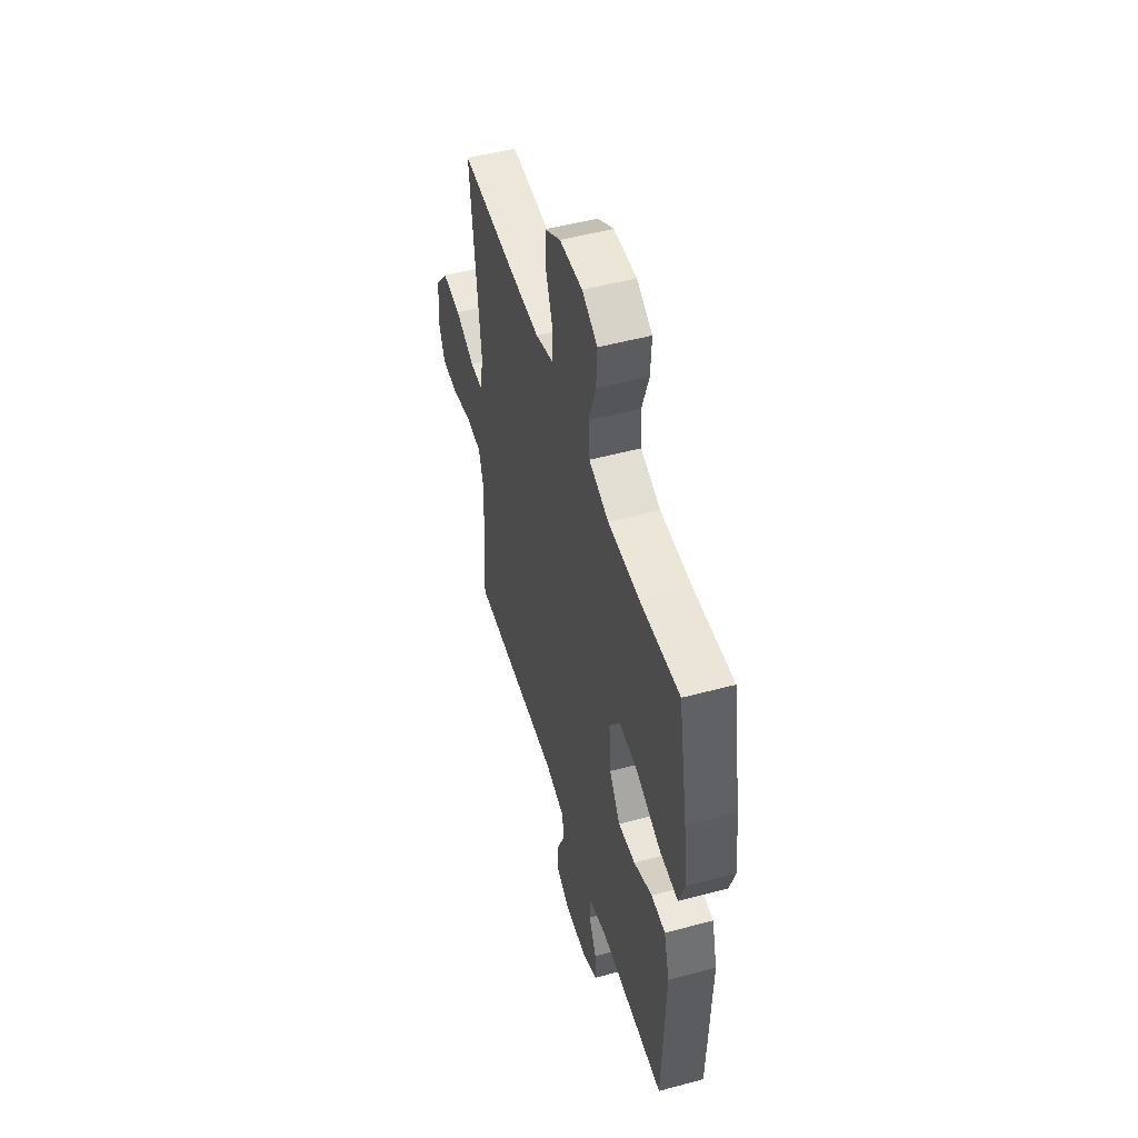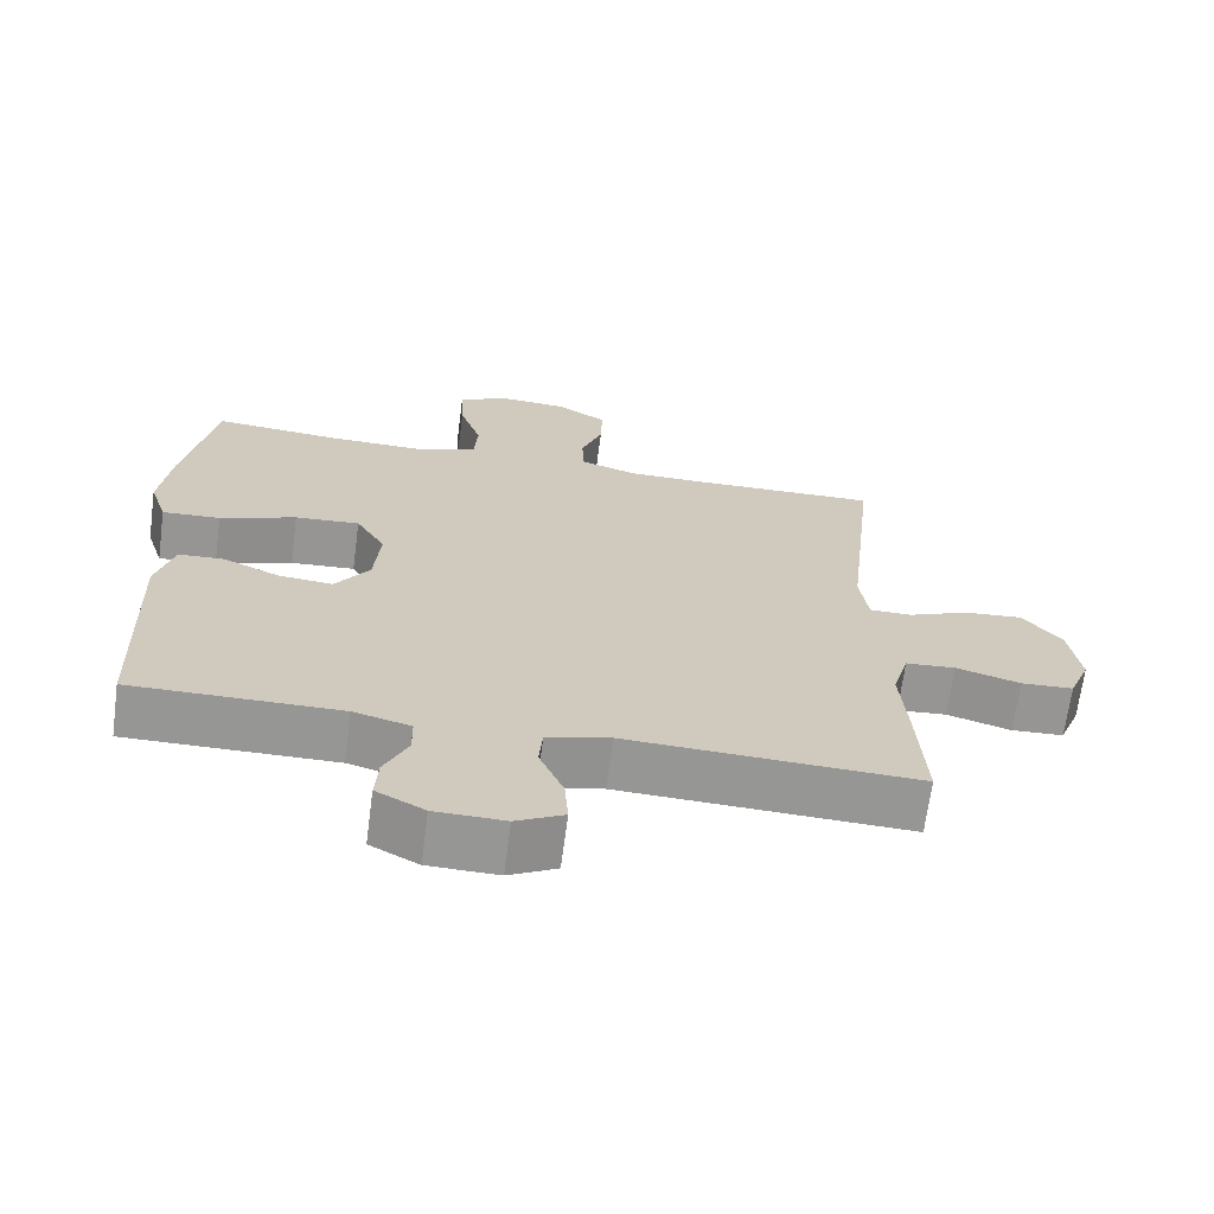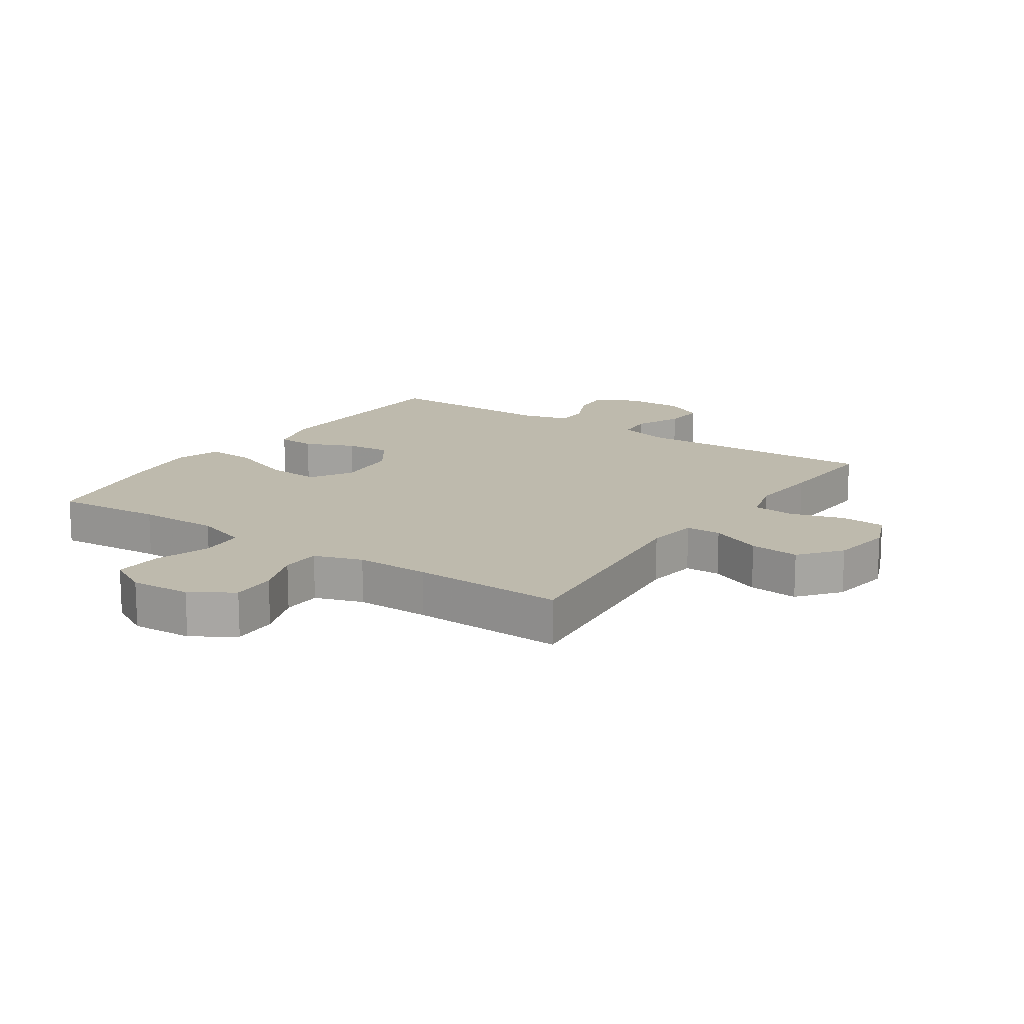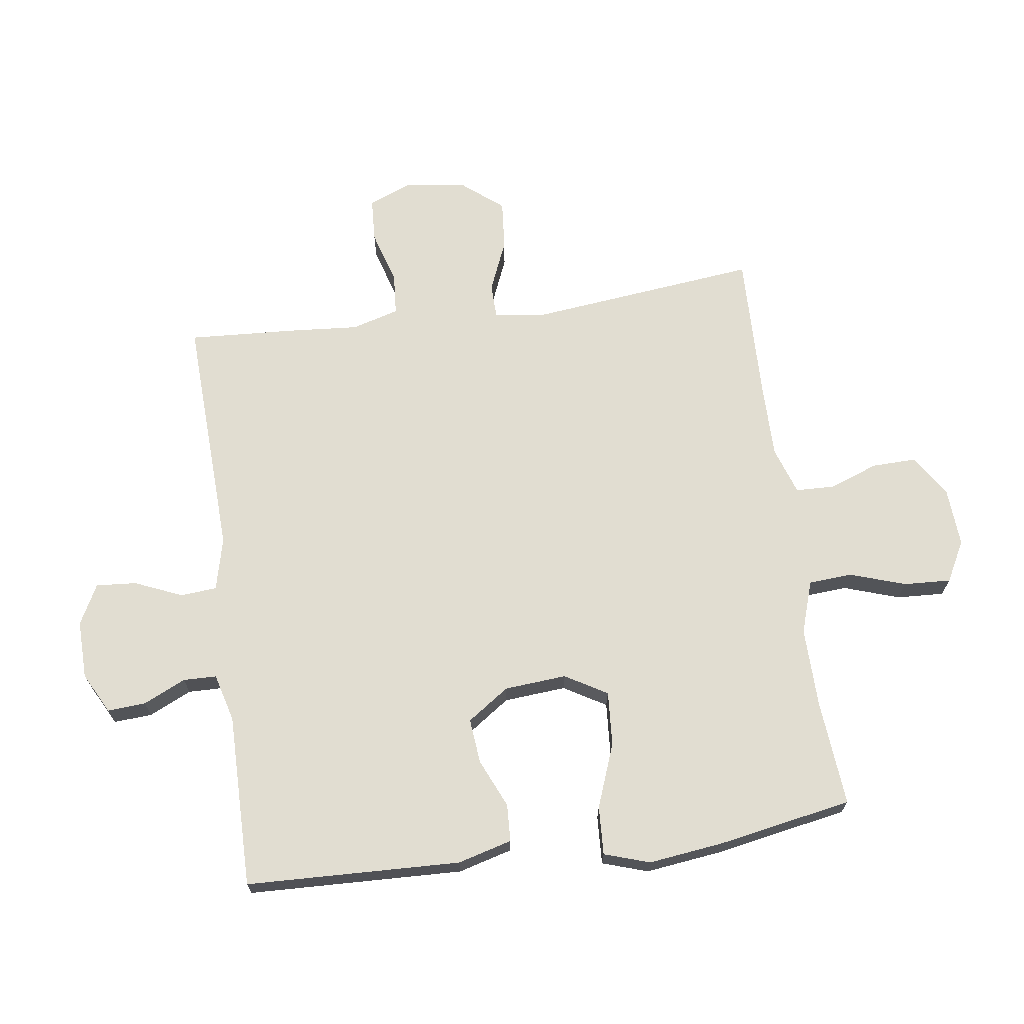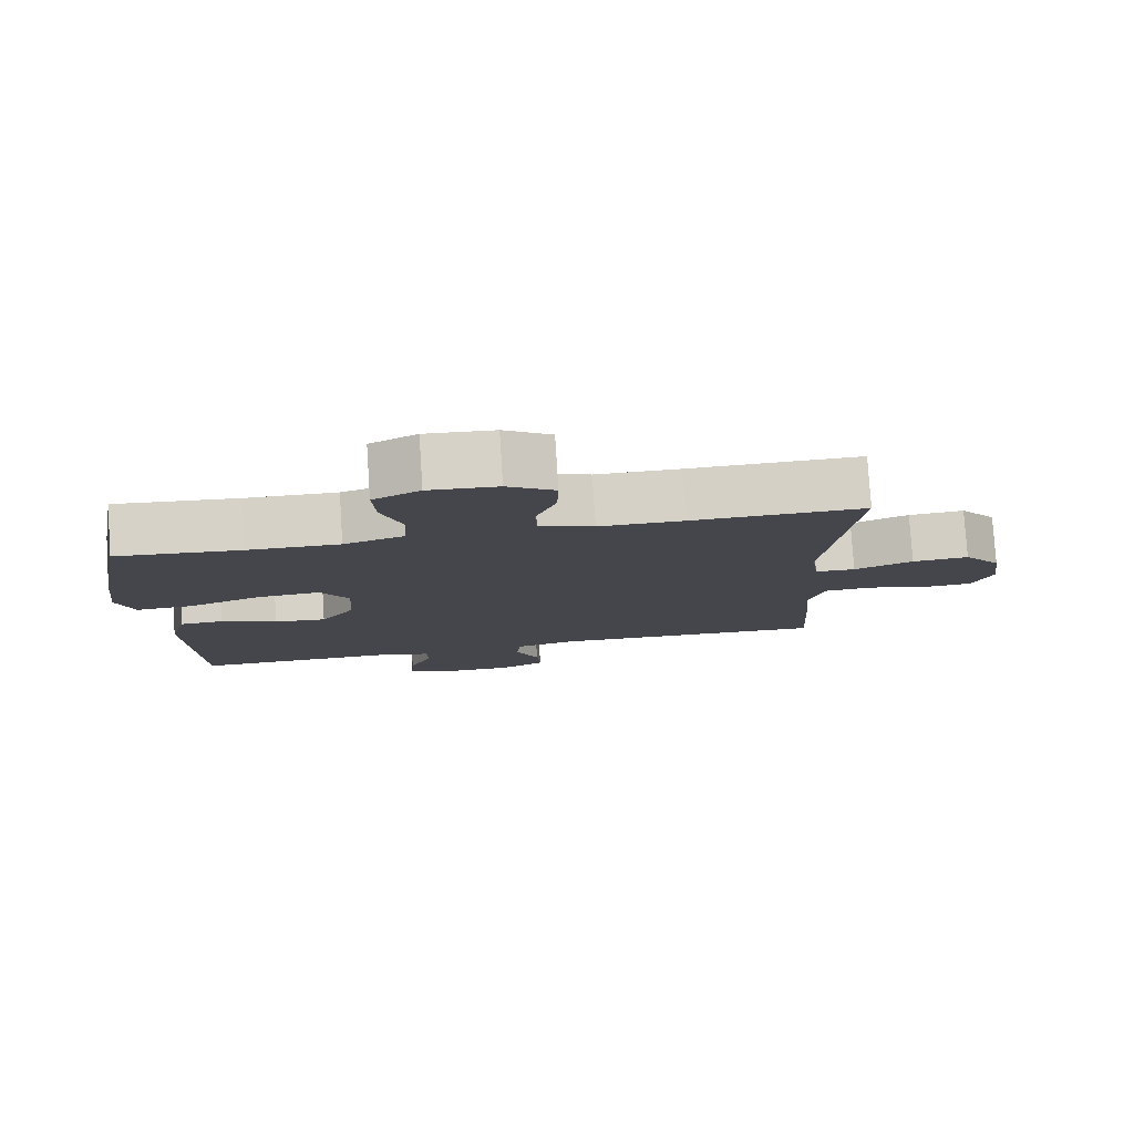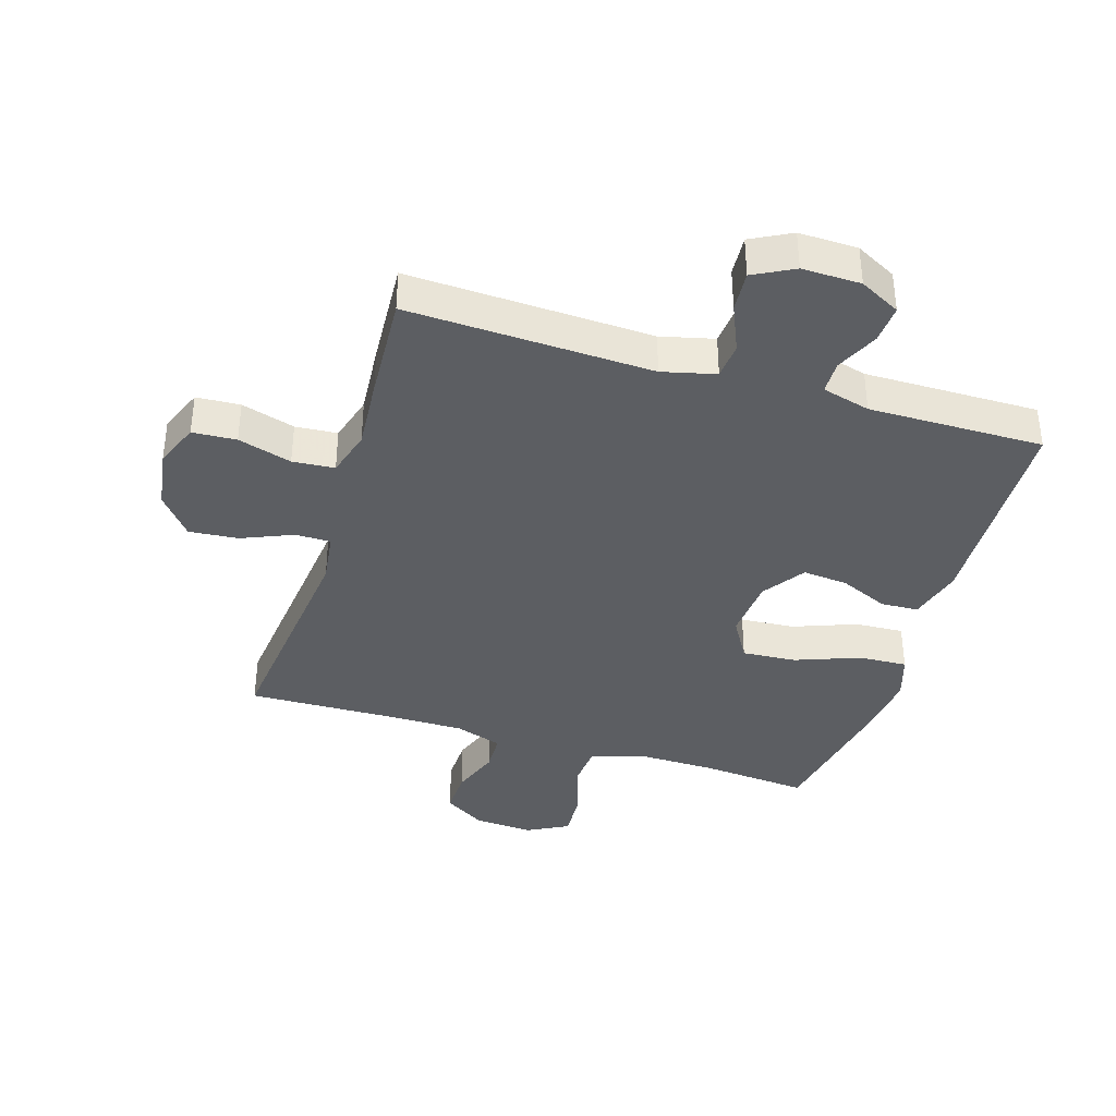
<metadata>
{"format":"obj","ext":"obj","renderer":"f3d","projection":"perspective","resolution":1024,"background":"white","views":[{"elev":51.0,"azim":-106.3,"up":"+Z"},{"elev":-67.7,"azim":-7.5,"up":"+Z"},{"elev":15.4,"azim":34.2,"up":"+Y"},{"elev":68.8,"azim":-97.9,"up":"+Y"},{"elev":79.6,"azim":-3.7,"up":"+Z"},{"elev":-37.9,"azim":162.9,"up":"+Y"}]}
</metadata>
<code>
v 0.5 0.07 -0.5
v 0.105 0.07 -0.484
v 0.019 0.07 -0.505
v 0.014 0.07 -0.564
v 0.047 0.07 -0.641
v 0.052 0.07 -0.707
v -0.013 0.07 -0.741
v -0.108 0.07 -0.739
v -0.174 0.07 -0.704
v -0.17 0.07 -0.642
v -0.138 0.07 -0.573
v -0.139 0.07 -0.519
v -0.217 0.07 -0.498
v -0.5 0.07 -0.5
v -0.512 0.07 -0.151
v -0.488 0.07 -0.063
v -0.427 0.07 -0.06
v -0.348 0.07 -0.095
v -0.275 0.07 -0.102
v -0.228 0.07 -0.034
v -0.22 0.07 0.067
v -0.26 0.07 0.135
v -0.348 0.07 0.129
v -0.452 0.07 0.09
v -0.531 0.07 0.086
v -0.555 0.07 0.16
v -0.54 0.07 0.281
v -0.5 0.07 0.5
v -0.327 0.07 0.485
v -0.197 0.07 0.483
v -0.112 0.07 0.511
v -0.107 0.07 0.582
v -0.137 0.07 0.672
v -0.141 0.07 0.749
v -0.075 0.07 0.784
v 0.022 0.07 0.778
v 0.089 0.07 0.735
v 0.087 0.07 0.662
v 0.058 0.07 0.583
v 0.06 0.07 0.52
v 0.137 0.07 0.494
v 0.256 0.07 0.494
v 0.5 0.07 0.5
v 0.459 0.07 0.128
v 0.47 0.07 0.044
v 0.527 0.07 0.043
v 0.61 0.07 0.078
v 0.69 0.07 0.085
v 0.743 0.07 0.019
v 0.758 0.07 -0.08
v 0.729 0.07 -0.152
v 0.658 0.07 -0.156
v 0.571 0.07 -0.13
v 0.503 0.07 -0.135
v 0.481 0.07 -0.211
v 0.49 0.07 -0.328
v 0.5 0 -0.5
v 0.105 0 -0.484
v 0.019 0 -0.505
v 0.014 0 -0.564
v 0.047 0 -0.641
v 0.052 0 -0.707
v -0.013 0 -0.741
v -0.108 0 -0.739
v -0.174 0 -0.704
v -0.17 0 -0.642
v -0.138 0 -0.573
v -0.139 0 -0.519
v -0.217 0 -0.498
v -0.5 0 -0.5
v -0.512 0 -0.151
v -0.488 0 -0.063
v -0.427 0 -0.06
v -0.348 0 -0.095
v -0.275 0 -0.102
v -0.228 0 -0.034
v -0.22 0 0.067
v -0.26 0 0.135
v -0.348 0 0.129
v -0.452 0 0.09
v -0.531 0 0.086
v -0.555 0 0.16
v -0.54 0 0.281
v -0.5 0 0.5
v -0.327 0 0.485
v -0.197 0 0.483
v -0.112 0 0.511
v -0.107 0 0.582
v -0.137 0 0.672
v -0.141 0 0.749
v -0.075 0 0.784
v 0.022 0 0.778
v 0.089 0 0.735
v 0.087 0 0.662
v 0.058 0 0.583
v 0.06 0 0.52
v 0.137 0 0.494
v 0.256 0 0.494
v 0.5 0 0.5
v 0.459 0 0.128
v 0.47 0 0.044
v 0.527 0 0.043
v 0.61 0 0.078
v 0.69 0 0.085
v 0.743 0 0.019
v 0.758 0 -0.08
v 0.729 0 -0.152
v 0.658 0 -0.156
v 0.571 0 -0.13
v 0.503 0 -0.135
v 0.481 0 -0.211
v 0.49 0 -0.328
f 55 56 1 2
f 54 55 2 3
f 51 52 53
f 50 51 53
f 49 50 53
f 48 49 53
f 47 48 53
f 46 47 53
f 45 46 53 54
f 42 43 44
f 41 42 44 45
f 45 54 3
f 41 45 3
f 40 41 3
f 37 38 39
f 36 37 39
f 35 36 39
f 34 35 39
f 33 34 39
f 32 33 39
f 40 3 4
f 39 40 4
f 32 39 4
f 31 32 4
f 27 28 29
f 26 27 29
f 25 26 29
f 24 25 29
f 23 24 29
f 22 23 29 30
f 21 22 30 31
f 16 17 18
f 15 16 18
f 14 15 18
f 13 14 18
f 12 13 18 19
f 9 10 11
f 8 9 11
f 7 8 11
f 6 7 11
f 5 6 11
f 4 5 11
f 4 11 12
f 31 4 12
f 21 31 12
f 20 21 12
f 12 19 20
f 58 57 112 111
f 59 58 111 110
f 109 108 107
f 109 107 106
f 109 106 105
f 109 105 104
f 109 104 103
f 109 103 102
f 110 109 102 101
f 100 99 98
f 101 100 98 97
f 59 110 101
f 59 101 97
f 59 97 96
f 95 94 93
f 95 93 92
f 95 92 91
f 95 91 90
f 95 90 89
f 95 89 88
f 60 59 96
f 60 96 95
f 60 95 88
f 60 88 87
f 85 84 83
f 85 83 82
f 85 82 81
f 85 81 80
f 85 80 79
f 86 85 79 78
f 87 86 78 77
f 74 73 72
f 74 72 71
f 74 71 70
f 74 70 69
f 75 74 69 68
f 67 66 65
f 67 65 64
f 67 64 63
f 67 63 62
f 67 62 61
f 67 61 60
f 68 67 60
f 68 60 87
f 68 87 77
f 68 77 76
f 76 75 68
f 1 57 58 2
f 2 58 59 3
f 3 59 60 4
f 4 60 61 5
f 5 61 62 6
f 6 62 63 7
f 7 63 64 8
f 8 64 65 9
f 9 65 66 10
f 10 66 67 11
f 11 67 68 12
f 12 68 69 13
f 13 69 70 14
f 14 70 71 15
f 15 71 72 16
f 16 72 73 17
f 17 73 74 18
f 18 74 75 19
f 19 75 76 20
f 20 76 77 21
f 21 77 78 22
f 22 78 79 23
f 23 79 80 24
f 24 80 81 25
f 25 81 82 26
f 26 82 83 27
f 27 83 84 28
f 28 84 85 29
f 29 85 86 30
f 30 86 87 31
f 31 87 88 32
f 32 88 89 33
f 33 89 90 34
f 34 90 91 35
f 35 91 92 36
f 36 92 93 37
f 37 93 94 38
f 38 94 95 39
f 39 95 96 40
f 40 96 97 41
f 41 97 98 42
f 42 98 99 43
f 43 99 100 44
f 44 100 101 45
f 45 101 102 46
f 46 102 103 47
f 47 103 104 48
f 48 104 105 49
f 49 105 106 50
f 50 106 107 51
f 51 107 108 52
f 52 108 109 53
f 53 109 110 54
f 54 110 111 55
f 55 111 112 56
f 56 112 57 1

</code>
